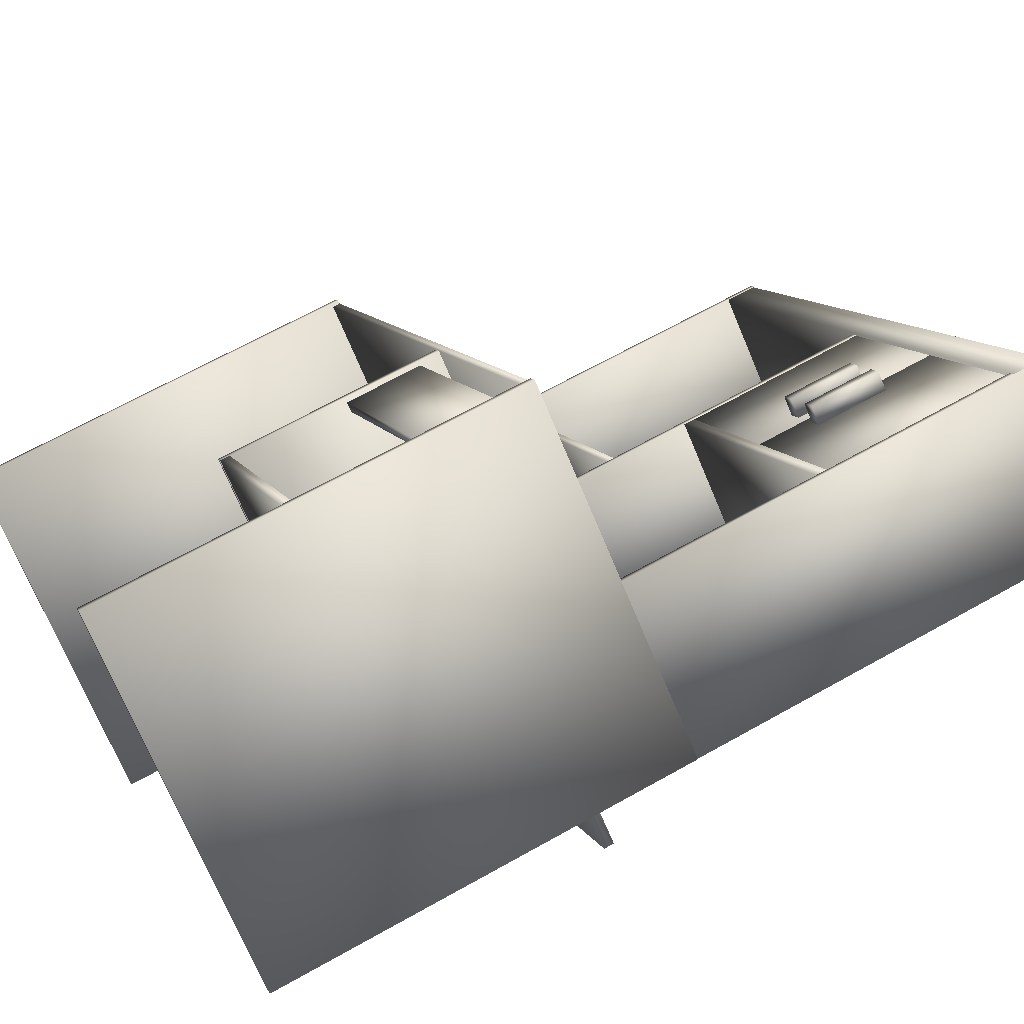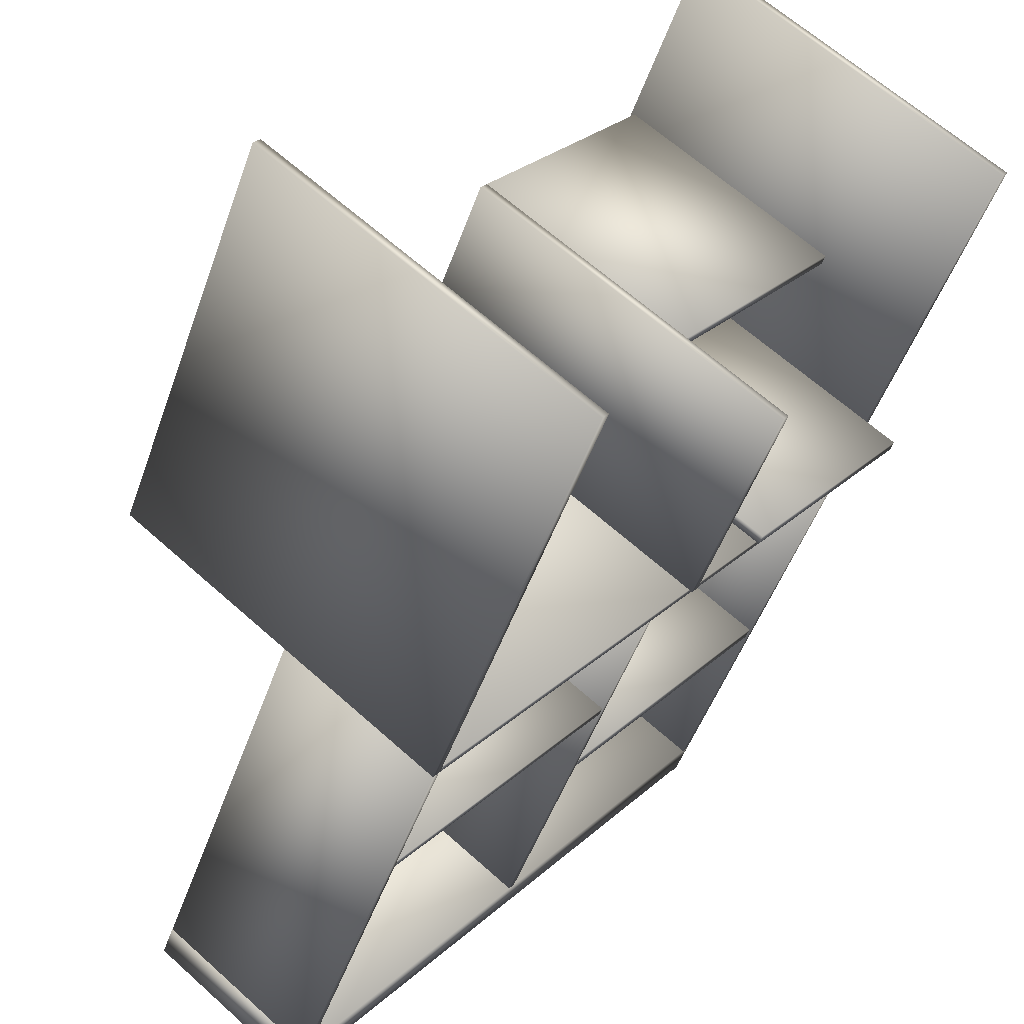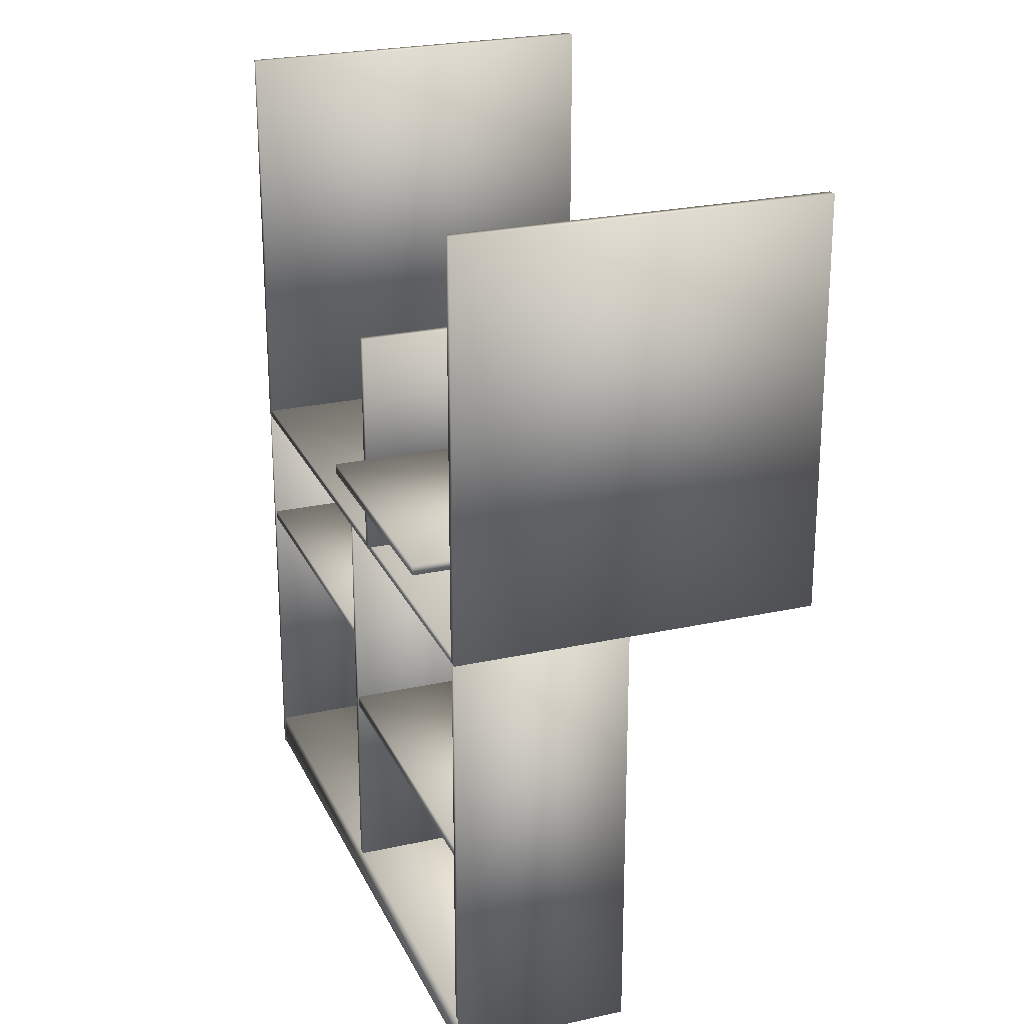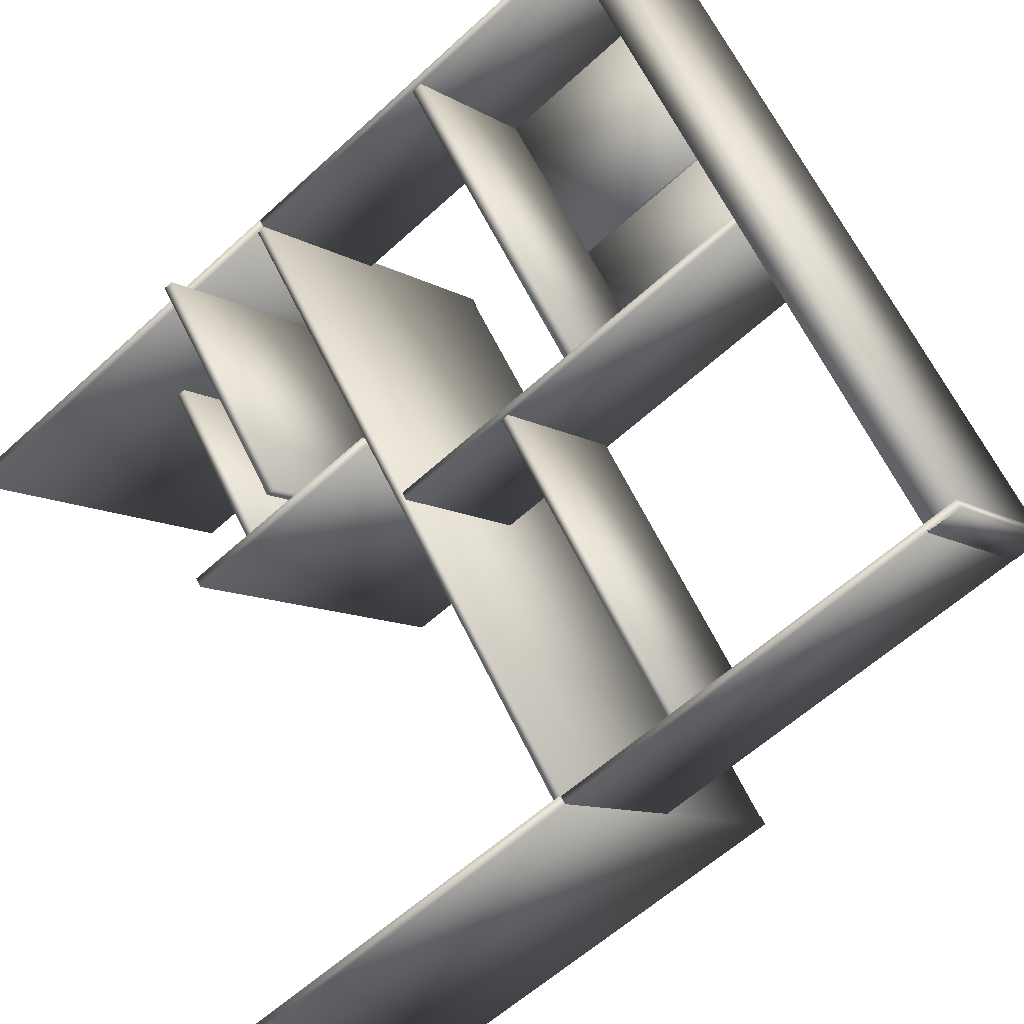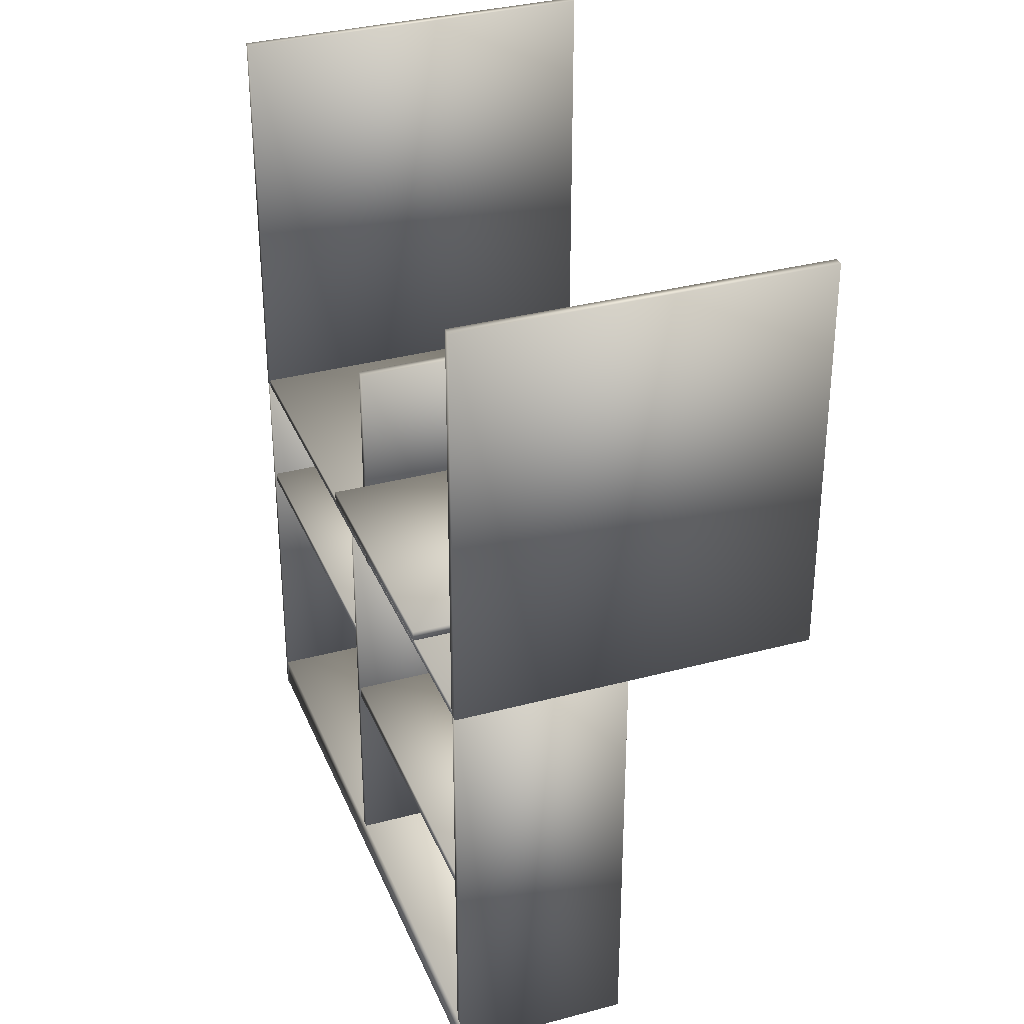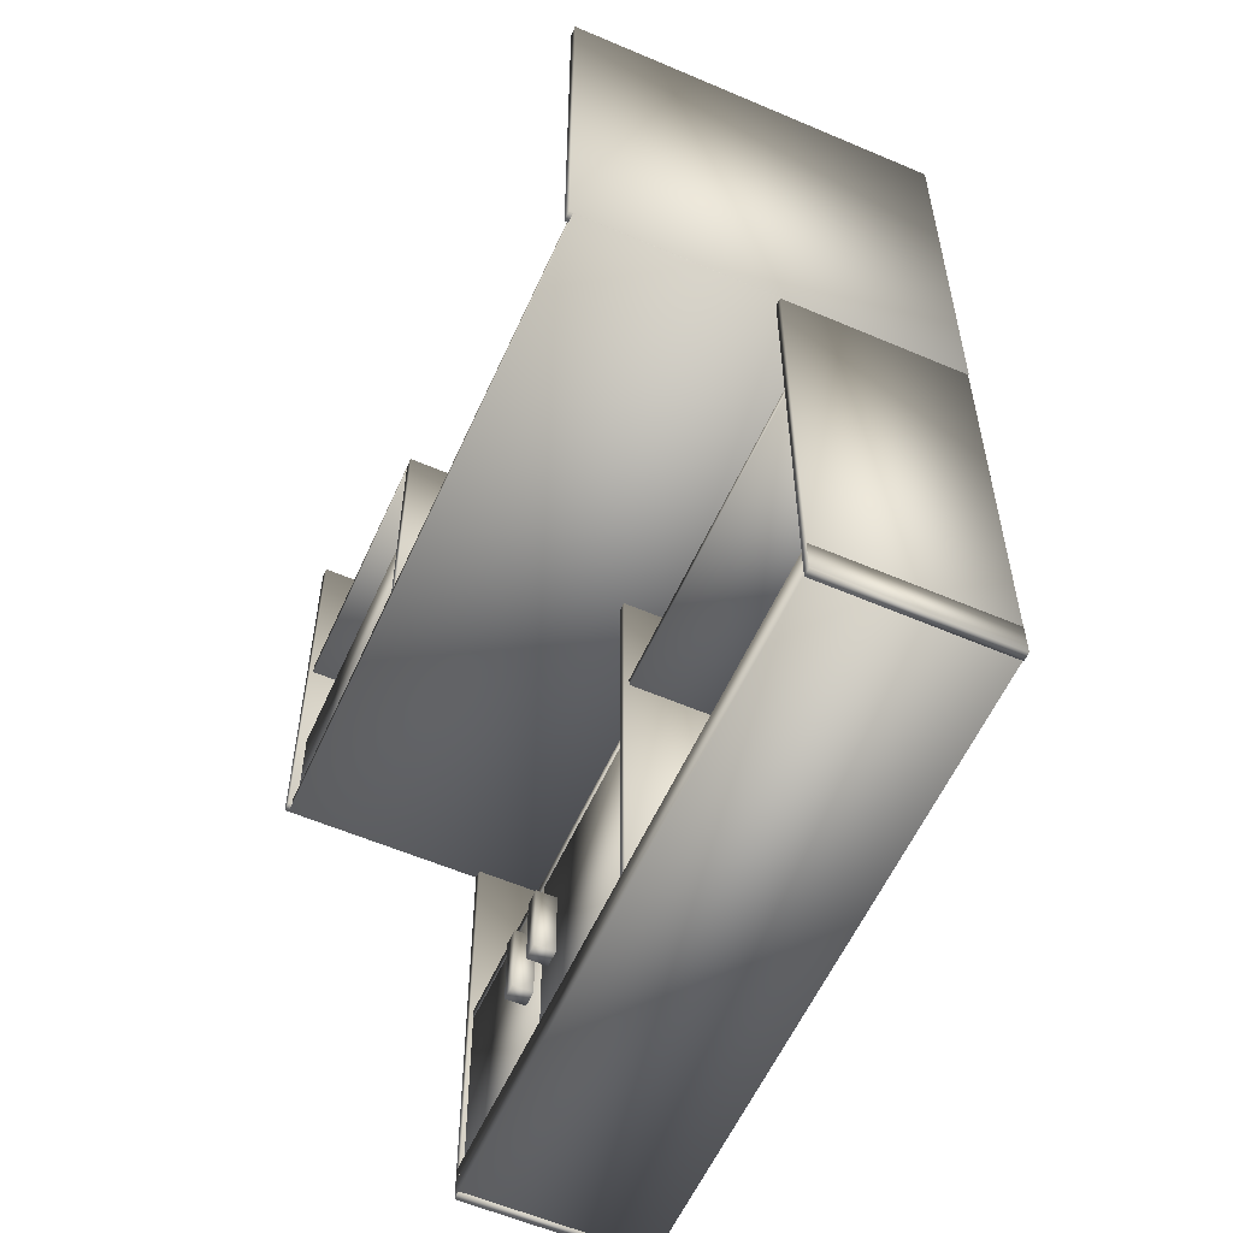
<metadata>
{"format":"obj","ext":"obj","renderer":"f3d","projection":"perspective","resolution":1024,"background":"white","views":[{"elev":65.7,"azim":60.4,"up":"+Y"},{"elev":-48.4,"azim":-18.8,"up":"+Y"},{"elev":24.5,"azim":121.3,"up":"+Z"},{"elev":-57.5,"azim":133.9,"up":"+Y"},{"elev":33.8,"azim":121.3,"up":"+Z"},{"elev":-57.8,"azim":-62.6,"up":"+Z"}]}
</metadata>
<code>
v 0.8082 0.603 0.06289
v 0.8082 0.603 0.02705
v 0.6542 0.726 0.06289
v 0.6542 0.726 0.02705
v 0.347 0.02547 0.06289
v 0.347 0.02547 0.02705
v 0.193 0.1485 0.06289
v 0.193 0.1485 0.02705
v 0.8085 0.6033 0.5088
v 0.8085 0.6033 0.025
v 0.8029 0.5963 0.5088
v 0.8029 0.5963 0.025
v 0.6545 0.7263 0.5088
v 0.6545 0.7263 0.025
v 0.6489 0.7193 0.5088
v 0.6489 0.7193 0.025
v 0.3529 0.03284 0.5088
v 0.3529 0.03284 0.025
v 0.3473 0.02584 0.5088
v 0.3473 0.02584 0.025
v 0.1989 0.1558 0.5088
v 0.1989 0.1558 0.025
v 0.1933 0.1488 0.5088
v 0.1933 0.1488 0.025
v 0.5802 0.3179 0.5112
v 0.5802 0.3179 0.04529
v 0.5746 0.3109 0.5112
v 0.5746 0.3109 0.04529
v 0.429 0.4387 0.5112
v 0.429 0.4387 0.04529
v 0.4234 0.4317 0.5112
v 0.4234 0.4317 0.04529
v 0.8083 0.603 0.5176
v 0.8083 0.603 0.5086
v 0.4898 0.8573 0.5176
v 0.4898 0.8573 0.5086
v 0.347 0.02544 0.5176
v 0.347 0.02544 0.5086
v 0.02851 0.2798 0.5176
v 0.02851 0.2798 0.5086
v 0.5752 0.3117 0.3742
v 0.5752 0.3117 0.3653
v 0.4282 0.4291 0.3742
v 0.4282 0.4291 0.3653
v 0.3514 0.03154 0.3742
v 0.3514 0.03154 0.3653
v 0.2044 0.1489 0.3742
v 0.2044 0.1489 0.3653
v 0.8052 0.6005 0.2841
v 0.8052 0.6005 0.2717
v 0.6547 0.7207 0.2841
v 0.6547 0.7207 0.2717
v 0.5773 0.3152 0.2841
v 0.5773 0.3152 0.2717
v 0.4268 0.4354 0.2841
v 0.4268 0.4354 0.2717
v 0.3537 0.0334 0.975
v 0.3537 0.0334 0.5091
v 0.347 0.025 0.975
v 0.347 0.025 0.5091
v 0.03171 0.2906 0.975
v 0.03171 0.2906 0.5091
v 0.025 0.2822 0.975
v 0.025 0.2822 0.5091
v 0.8089 0.6034 0.975
v 0.8089 0.6034 0.5091
v 0.8022 0.595 0.975
v 0.8022 0.595 0.5091
v 0.4869 0.8605 0.975
v 0.4869 0.8605 0.5091
v 0.4802 0.8521 0.975
v 0.4802 0.8521 0.5091
v 0.6317 0.3751 0.7689
v 0.6317 0.3751 0.518
v 0.625 0.3667 0.7689
v 0.625 0.3667 0.518
v 0.3097 0.6323 0.7689
v 0.3097 0.6323 0.518
v 0.303 0.6239 0.7689
v 0.303 0.6239 0.518
v 0.7003 0.6762 0.7689
v 0.7003 0.6762 0.7581
v 0.527 0.4592 0.7689
v 0.527 0.4592 0.7581
v 0.4833 0.8496 0.7689
v 0.4833 0.8496 0.7581
v 0.31 0.6325 0.7689
v 0.31 0.6325 0.7581
v 0.4954 0.8398 0.6271
v 0.4954 0.8398 0.542
v 0.487 0.8465 0.6271
v 0.487 0.8465 0.542
v 0.3221 0.6228 0.6271
v 0.3221 0.6228 0.542
v 0.3137 0.6295 0.6271
v 0.3137 0.6295 0.542
v 0.8334 0.5699 0.6271
v 0.8334 0.5699 0.6164
v 0.6601 0.3529 0.6271
v 0.6601 0.3529 0.6164
v 0.6164 0.7432 0.6271
v 0.6164 0.7432 0.6164
v 0.443 0.5262 0.6271
v 0.443 0.5262 0.6164
v 0.6625 0.7132 0.2746
v 0.6625 0.7132 0.05957
v 0.6541 0.7199 0.2746
v 0.6541 0.7199 0.05957
v 0.5507 0.5732 0.2746
v 0.5507 0.5732 0.05957
v 0.5423 0.5799 0.2746
v 0.5423 0.5799 0.05957
v 0.5495 0.5716 0.2746
v 0.5495 0.5716 0.05957
v 0.5411 0.5783 0.2746
v 0.5411 0.5783 0.05957
v 0.4377 0.4316 0.2746
v 0.4377 0.4316 0.05957
v 0.4293 0.4383 0.2746
v 0.4293 0.4383 0.05957
v 0.532 0.5656 0.2158
v 0.532 0.5656 0.1352
v 0.5208 0.5516 0.2158
v 0.5208 0.5516 0.1352
v 0.5145 0.5796 0.2158
v 0.5145 0.5796 0.1352
v 0.5033 0.5656 0.2158
v 0.5033 0.5656 0.1352
v 0.5641 0.6056 0.2158
v 0.5641 0.6056 0.1352
v 0.553 0.5916 0.2158
v 0.553 0.5916 0.1352
v 0.5466 0.6196 0.2158
v 0.5466 0.6196 0.1352
v 0.5355 0.6056 0.2158
v 0.5355 0.6056 0.1352
f 5 1 2
f 3 1 5
f 7 5 6
f 8 6 2
f 3 7 8
f 1 3 4
f 11 9 10
f 13 9 11
f 15 11 12
f 16 12 10
f 13 15 16
f 9 13 14
f 19 17 18
f 21 17 19
f 23 19 20
f 24 20 18
f 21 23 24
f 17 21 22
f 27 25 26
f 29 25 27
f 31 27 28
f 32 28 26
f 29 31 32
f 25 29 30
f 37 33 34
f 35 33 37
f 39 37 38
f 40 38 34
f 35 39 40
f 33 35 36
f 45 41 42
f 43 41 45
f 47 45 46
f 48 46 42
f 43 47 48
f 41 43 44
f 53 49 50
f 51 49 53
f 55 53 54
f 56 54 50
f 51 55 56
f 49 51 52
f 59 57 58
f 61 57 59
f 63 59 60
f 64 60 58
f 61 63 64
f 57 61 62
f 67 65 66
f 69 65 67
f 71 67 68
f 72 68 66
f 69 71 72
f 65 69 70
f 75 73 74
f 77 73 75
f 79 75 76
f 80 76 74
f 77 79 80
f 73 77 78
f 83 81 82
f 85 81 83
f 87 83 84
f 88 84 82
f 85 87 88
f 81 85 86
f 93 89 90
f 91 89 93
f 95 93 94
f 96 94 90
f 91 95 96
f 89 91 92
f 99 97 98
f 101 97 99
f 103 99 100
f 104 100 98
f 101 103 104
f 97 101 102
f 109 105 106
f 107 105 109
f 111 109 110
f 112 110 106
f 107 111 112
f 105 107 108
f 117 113 114
f 115 113 117
f 119 117 118
f 120 118 114
f 115 119 120
f 113 115 116
f 123 121 122
f 125 121 123
f 127 123 124
f 128 124 122
f 125 127 128
f 121 125 126
f 131 129 130
f 133 129 131
f 135 131 132
f 136 132 130
f 133 135 136
f 129 133 134
f 5 2 6
f 3 5 7
f 7 6 8
f 8 2 4
f 3 8 4
f 1 4 2
f 11 10 12
f 13 11 15
f 15 12 16
f 16 10 14
f 13 16 14
f 9 14 10
f 19 18 20
f 21 19 23
f 23 20 24
f 24 18 22
f 21 24 22
f 17 22 18
f 27 26 28
f 29 27 31
f 31 28 32
f 32 26 30
f 29 32 30
f 25 30 26
f 37 34 38
f 35 37 39
f 39 38 40
f 40 34 36
f 35 40 36
f 33 36 34
f 45 42 46
f 43 45 47
f 47 46 48
f 48 42 44
f 43 48 44
f 41 44 42
f 53 50 54
f 51 53 55
f 55 54 56
f 56 50 52
f 51 56 52
f 49 52 50
f 59 58 60
f 61 59 63
f 63 60 64
f 64 58 62
f 61 64 62
f 57 62 58
f 67 66 68
f 69 67 71
f 71 68 72
f 72 66 70
f 69 72 70
f 65 70 66
f 75 74 76
f 77 75 79
f 79 76 80
f 80 74 78
f 77 80 78
f 73 78 74
f 83 82 84
f 85 83 87
f 87 84 88
f 88 82 86
f 85 88 86
f 81 86 82
f 93 90 94
f 91 93 95
f 95 94 96
f 96 90 92
f 91 96 92
f 89 92 90
f 99 98 100
f 101 99 103
f 103 100 104
f 104 98 102
f 101 104 102
f 97 102 98
f 109 106 110
f 107 109 111
f 111 110 112
f 112 106 108
f 107 112 108
f 105 108 106
f 117 114 118
f 115 117 119
f 119 118 120
f 120 114 116
f 115 120 116
f 113 116 114
f 123 122 124
f 125 123 127
f 127 124 128
f 128 122 126
f 125 128 126
f 121 126 122
f 131 130 132
f 133 131 135
f 135 132 136
f 136 130 134
f 133 136 134
f 129 134 130

</code>
